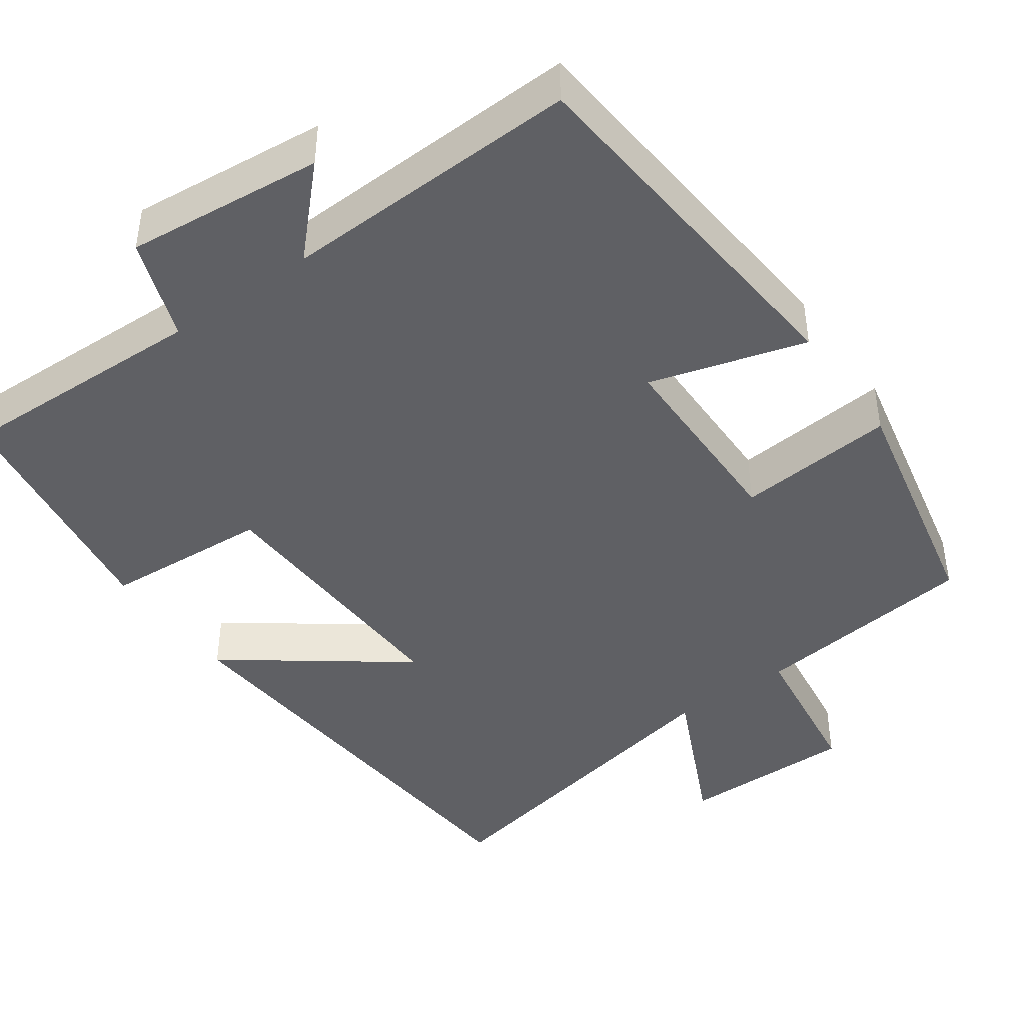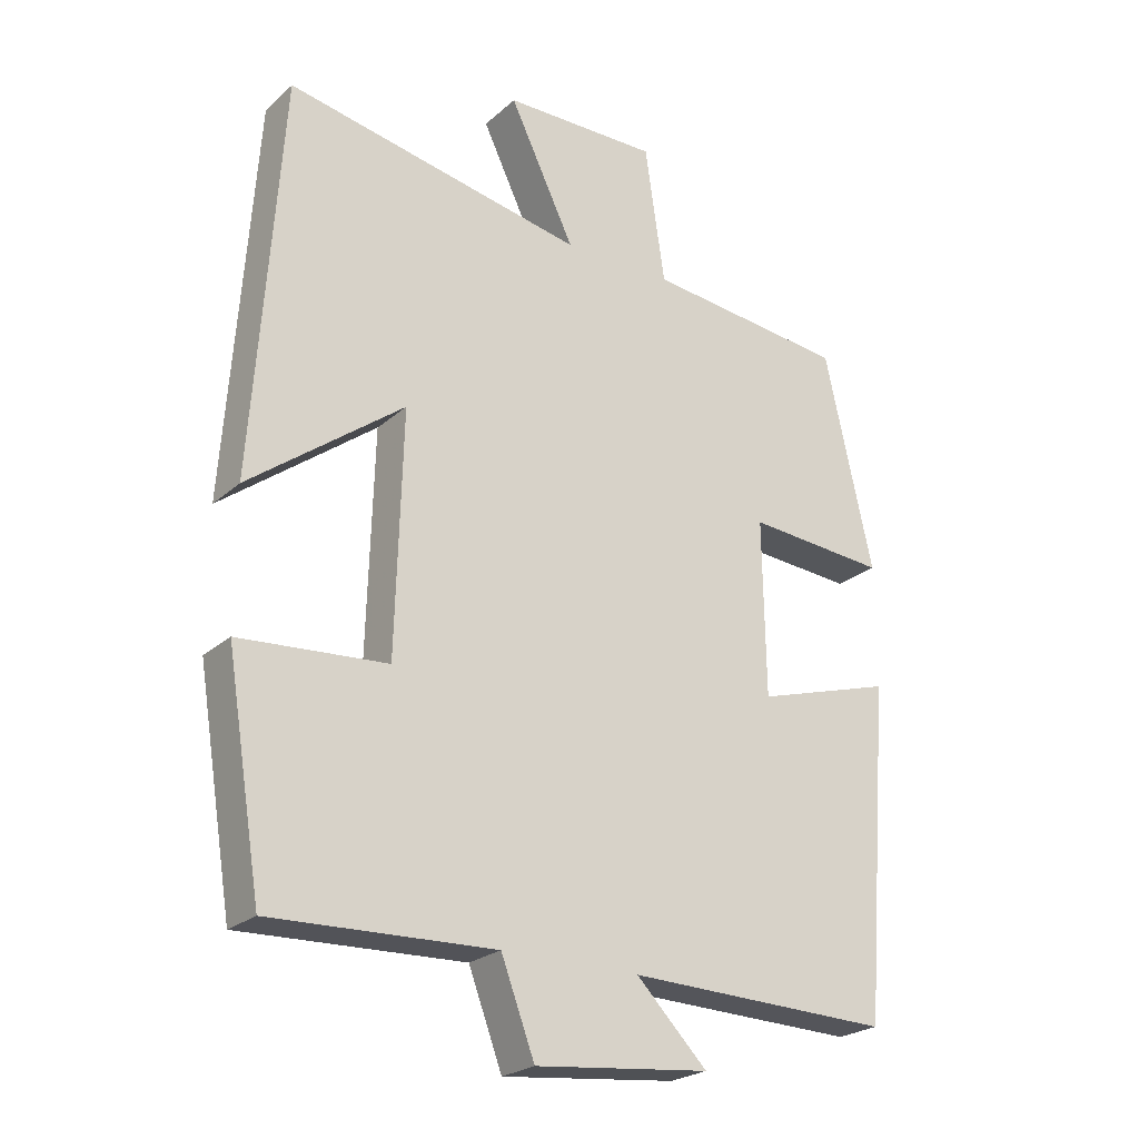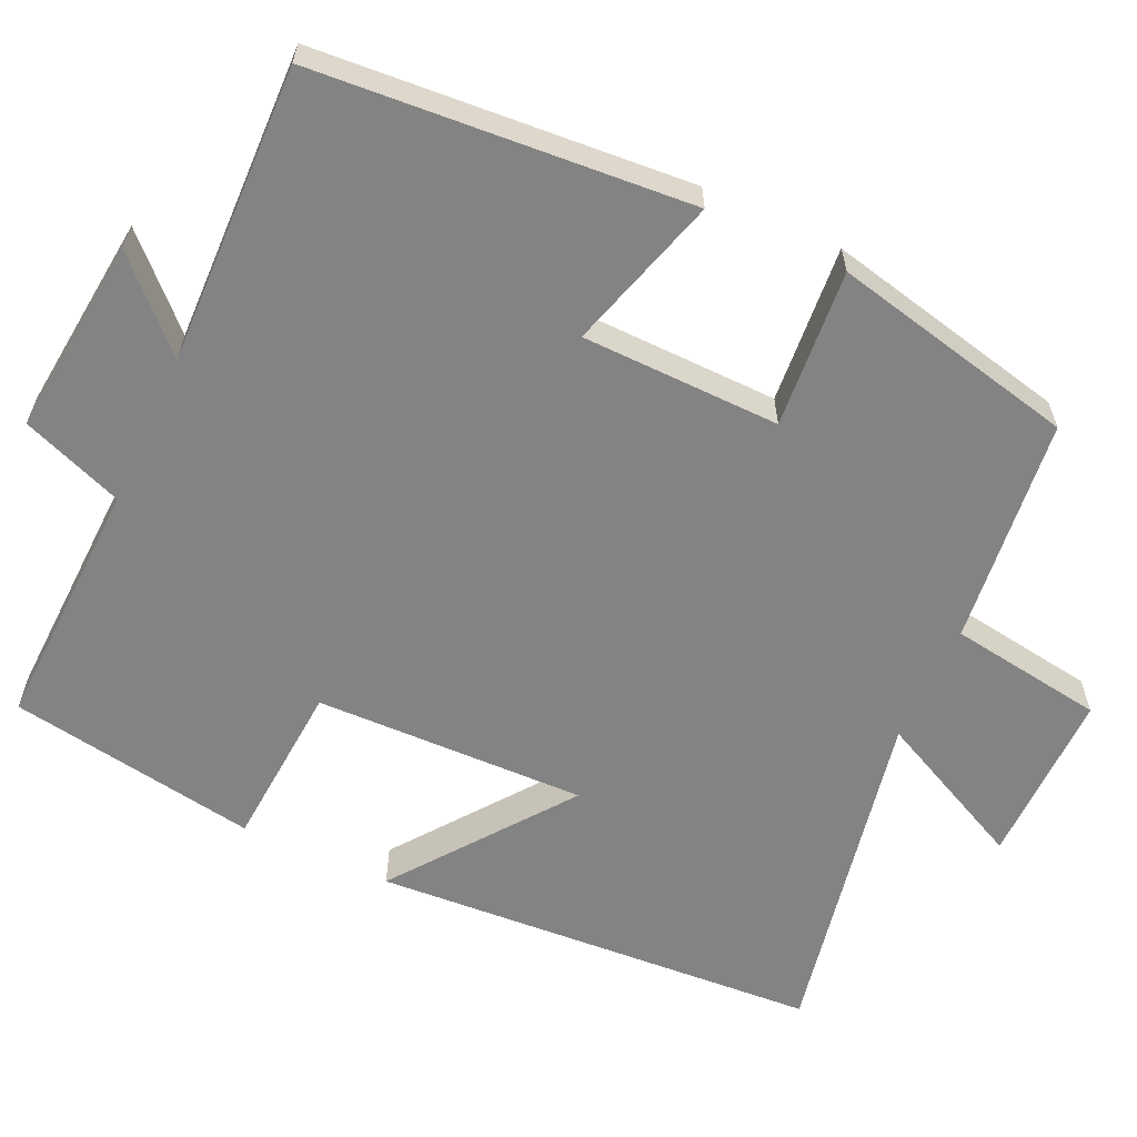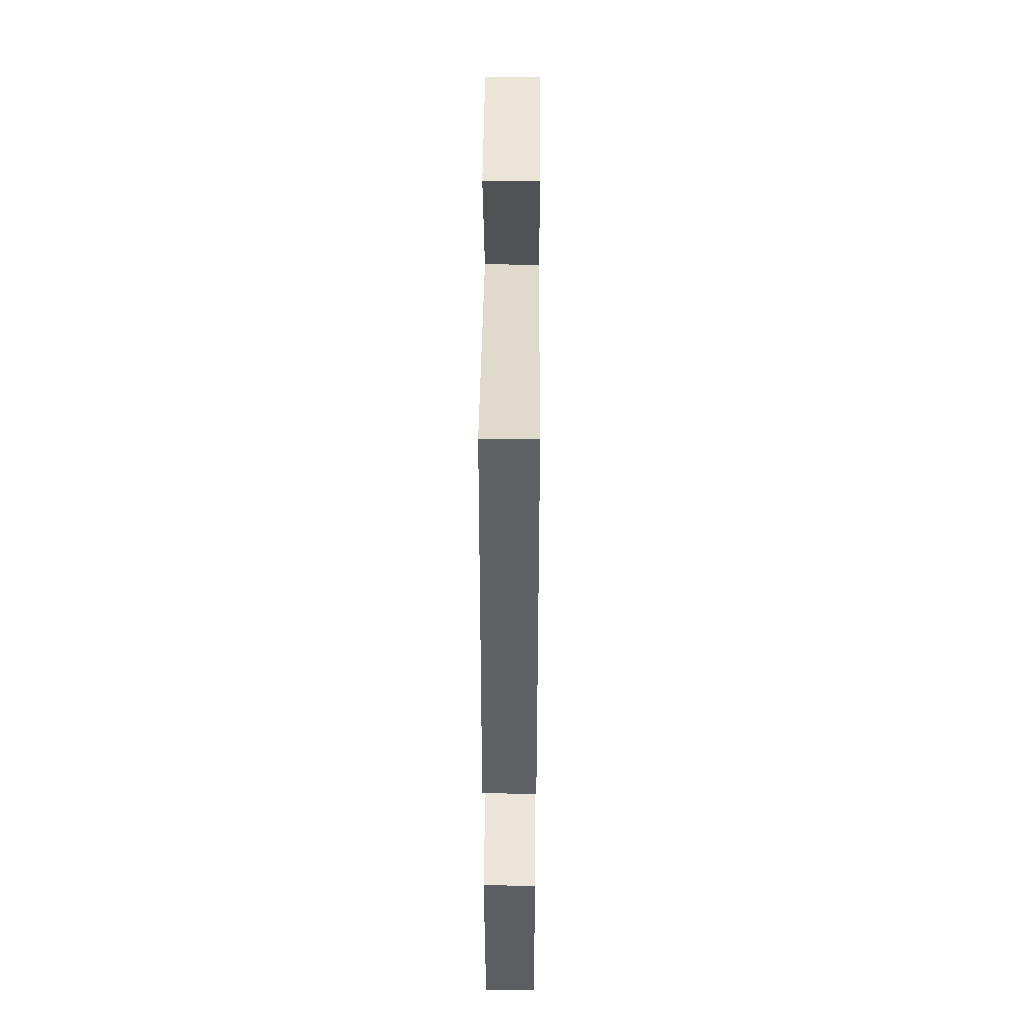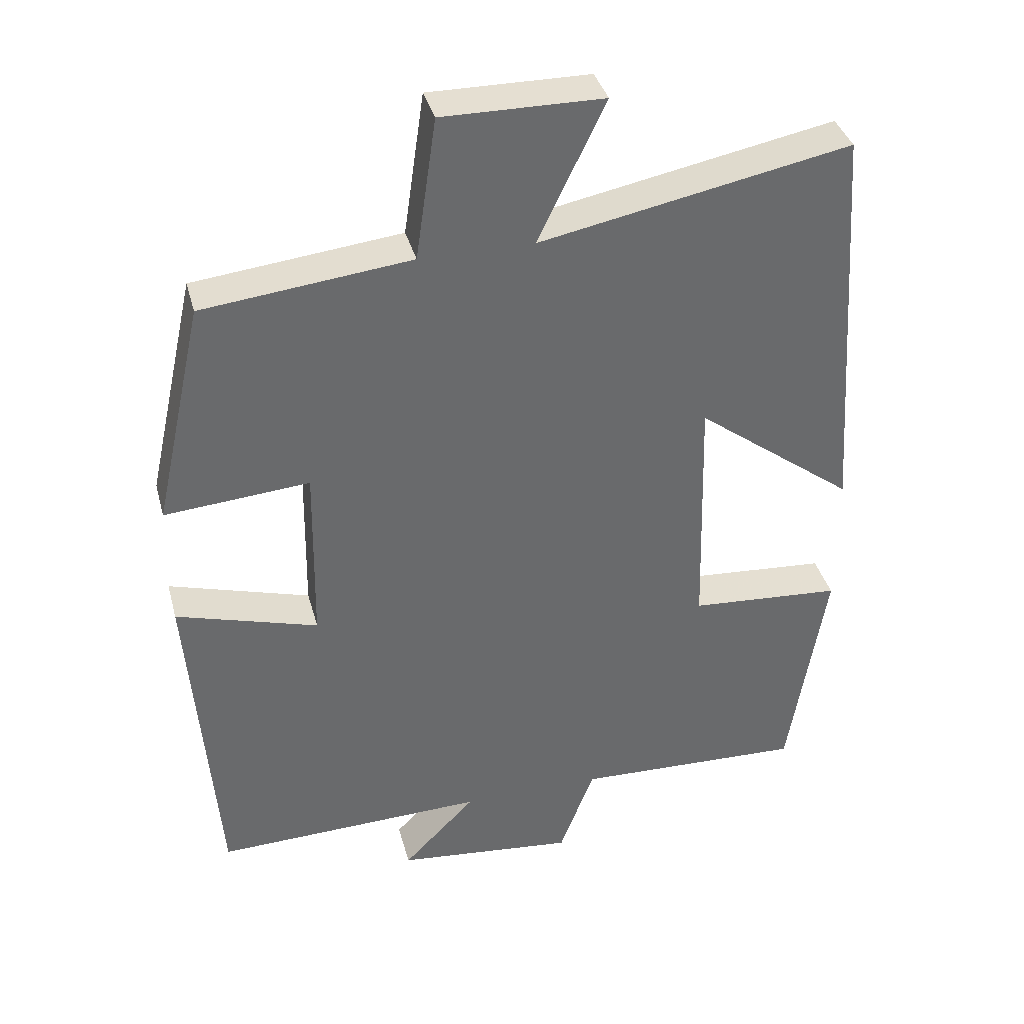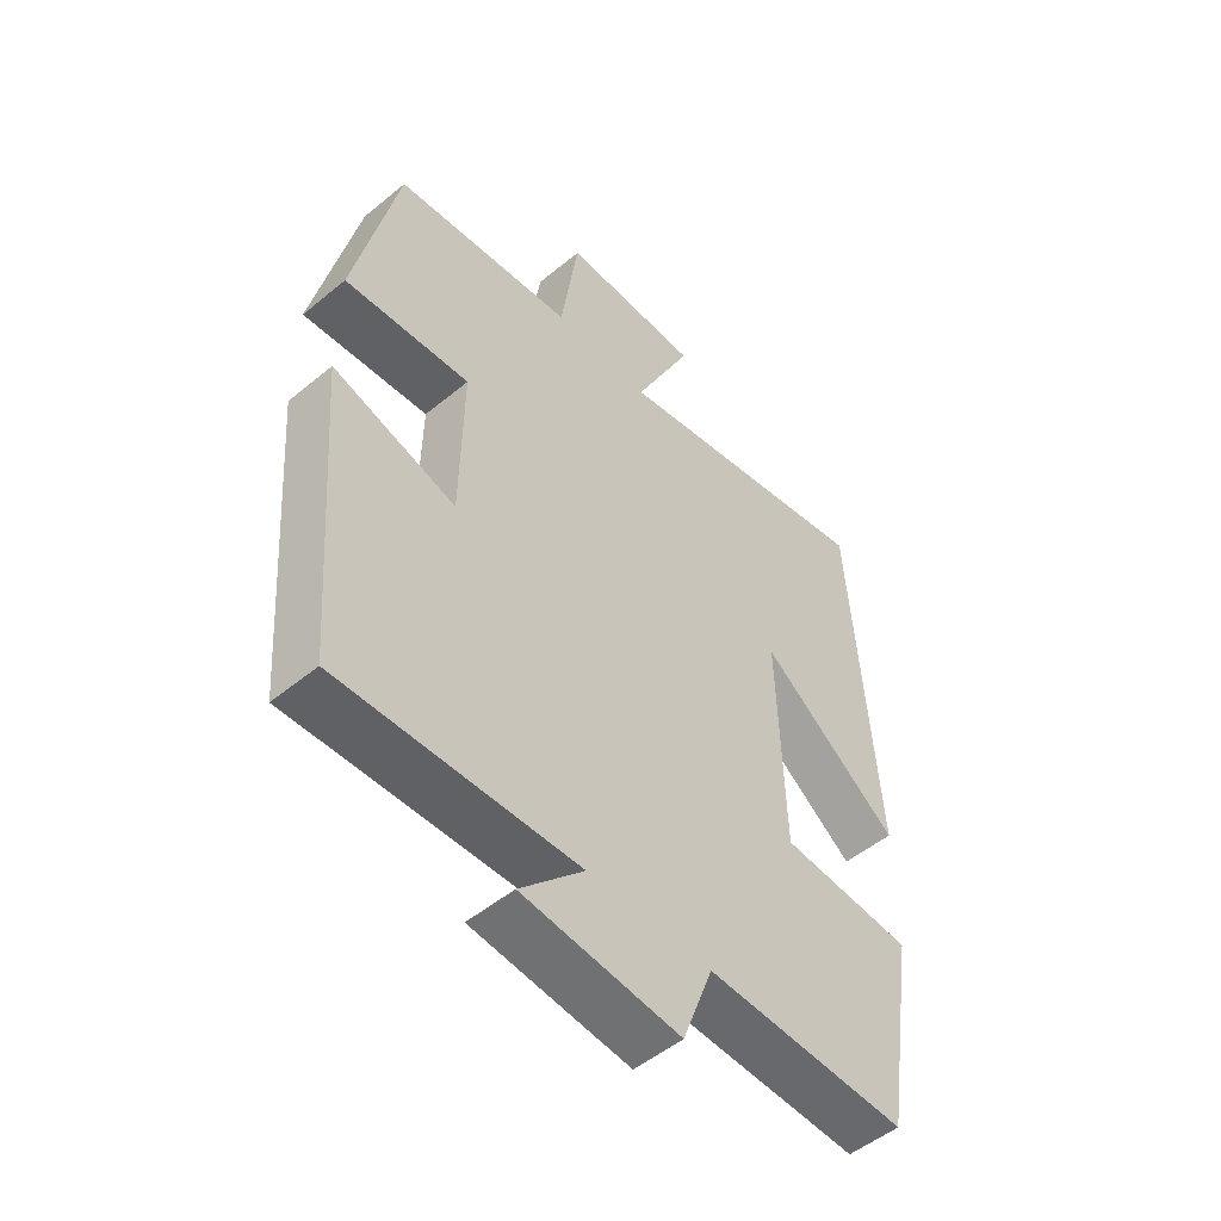
<metadata>
{"format":"obj","ext":"obj","renderer":"f3d","projection":"perspective","resolution":1024,"background":"white","views":[{"elev":-43.4,"azim":-144.2,"up":"+Y"},{"elev":-23.8,"azim":145.0,"up":"+Z"},{"elev":-61.1,"azim":-114.9,"up":"+Y"},{"elev":43.6,"azim":90.4,"up":"+Z"},{"elev":37.4,"azim":-14.6,"up":"+Z"},{"elev":-51.4,"azim":-48.2,"up":"+Z"}]}
</metadata>
<code>
v 0.448 0.07 -0.511
v 0.123 0.07 -0.5
v 0.074 0.07 -0.631
v -0.18 0.07 -0.605
v -0.077 0.07 -0.5
v -0.462 0.07 -0.512
v -0.5 0.07 -0.029
v -0.3 0.07 -0.088
v -0.296 0.07 0.168
v -0.5 0.07 0.151
v -0.43 0.07 0.467
v -0.137 0.07 0.5
v -0.108 0.07 0.7
v 0.118 0.07 0.698
v 0.023 0.07 0.5
v 0.46 0.07 0.586
v 0.5 0.07 0.007
v 0.275 0.07 0.176
v 0.285 0.07 -0.174
v 0.5 0.07 -0.189
v 0.448 0 -0.511
v 0.123 0 -0.5
v 0.074 0 -0.631
v -0.18 0 -0.605
v -0.077 0 -0.5
v -0.462 0 -0.512
v -0.5 0 -0.029
v -0.3 0 -0.088
v -0.296 0 0.168
v -0.5 0 0.151
v -0.43 0 0.467
v -0.137 0 0.5
v -0.108 0 0.7
v 0.118 0 0.698
v 0.023 0 0.5
v 0.46 0 0.586
v 0.5 0 0.007
v 0.275 0 0.176
v 0.285 0 -0.174
v 0.5 0 -0.189
f 19 20 1 2
f 18 19 2
f 15 16 17 18
f 15 18 2 3
f 12 13 14 15
f 9 10 11 12
f 8 9 12 15
f 5 6 7 8
f 5 8 15 3
f 3 4 5
f 22 21 40 39
f 22 39 38
f 38 37 36 35
f 23 22 38 35
f 35 34 33 32
f 32 31 30 29
f 35 32 29 28
f 28 27 26 25
f 23 35 28 25
f 25 24 23
f 1 21 22 2
f 2 22 23 3
f 3 23 24 4
f 4 24 25 5
f 5 25 26 6
f 6 26 27 7
f 7 27 28 8
f 8 28 29 9
f 9 29 30 10
f 10 30 31 11
f 11 31 32 12
f 12 32 33 13
f 13 33 34 14
f 14 34 35 15
f 15 35 36 16
f 16 36 37 17
f 17 37 38 18
f 18 38 39 19
f 19 39 40 20
f 20 40 21 1

</code>
